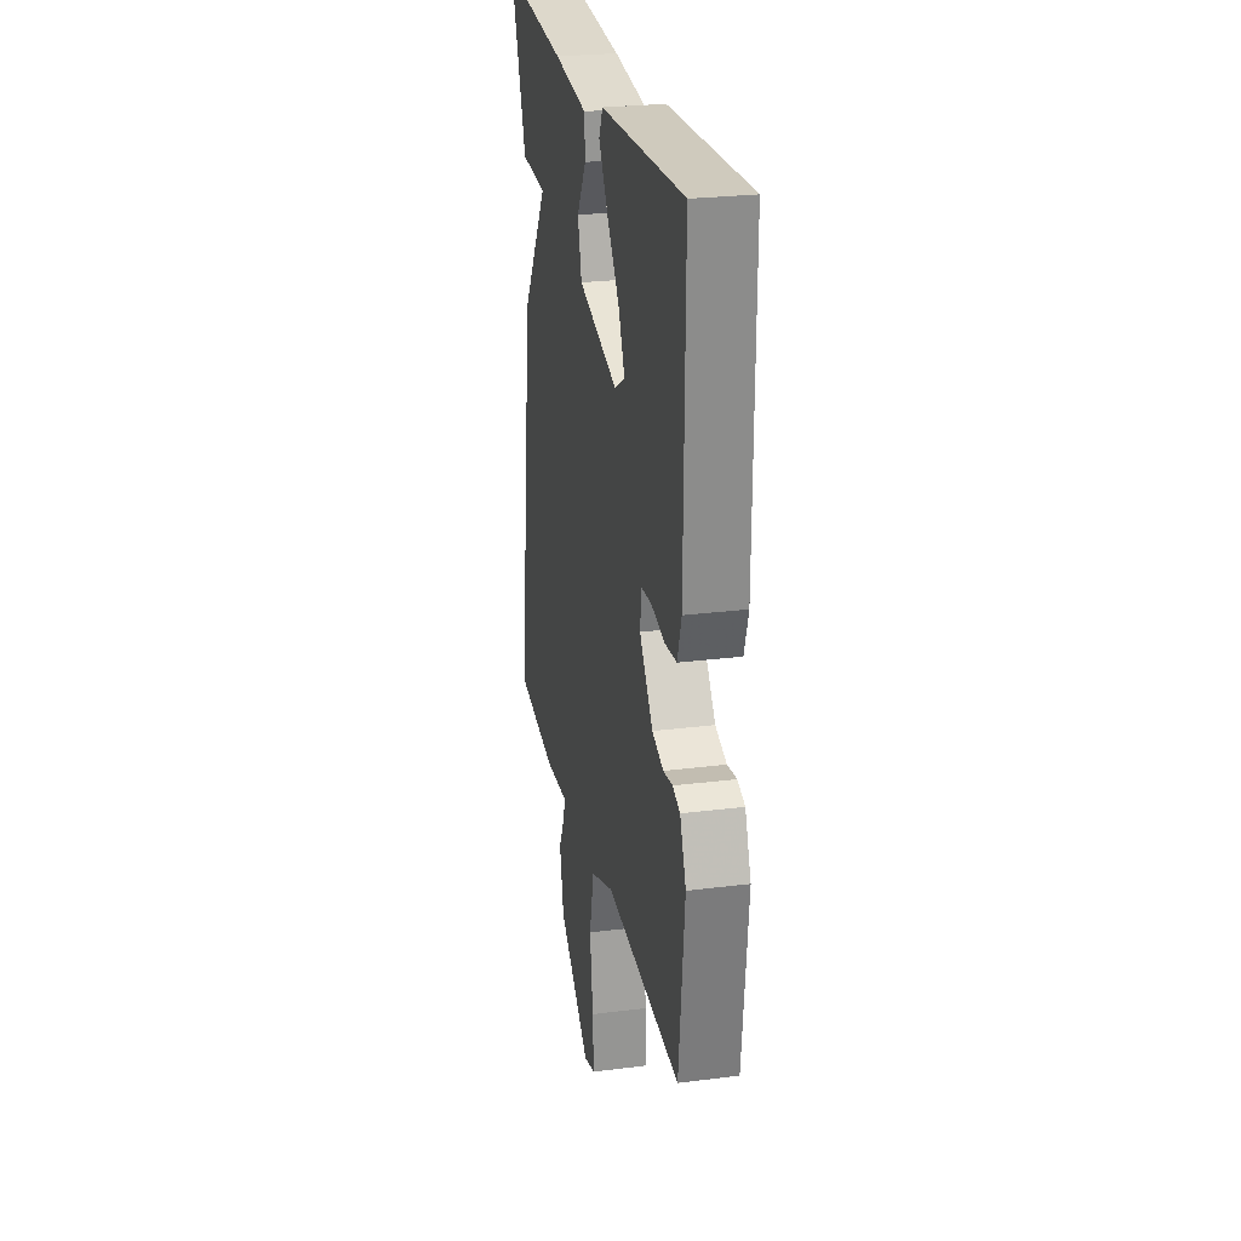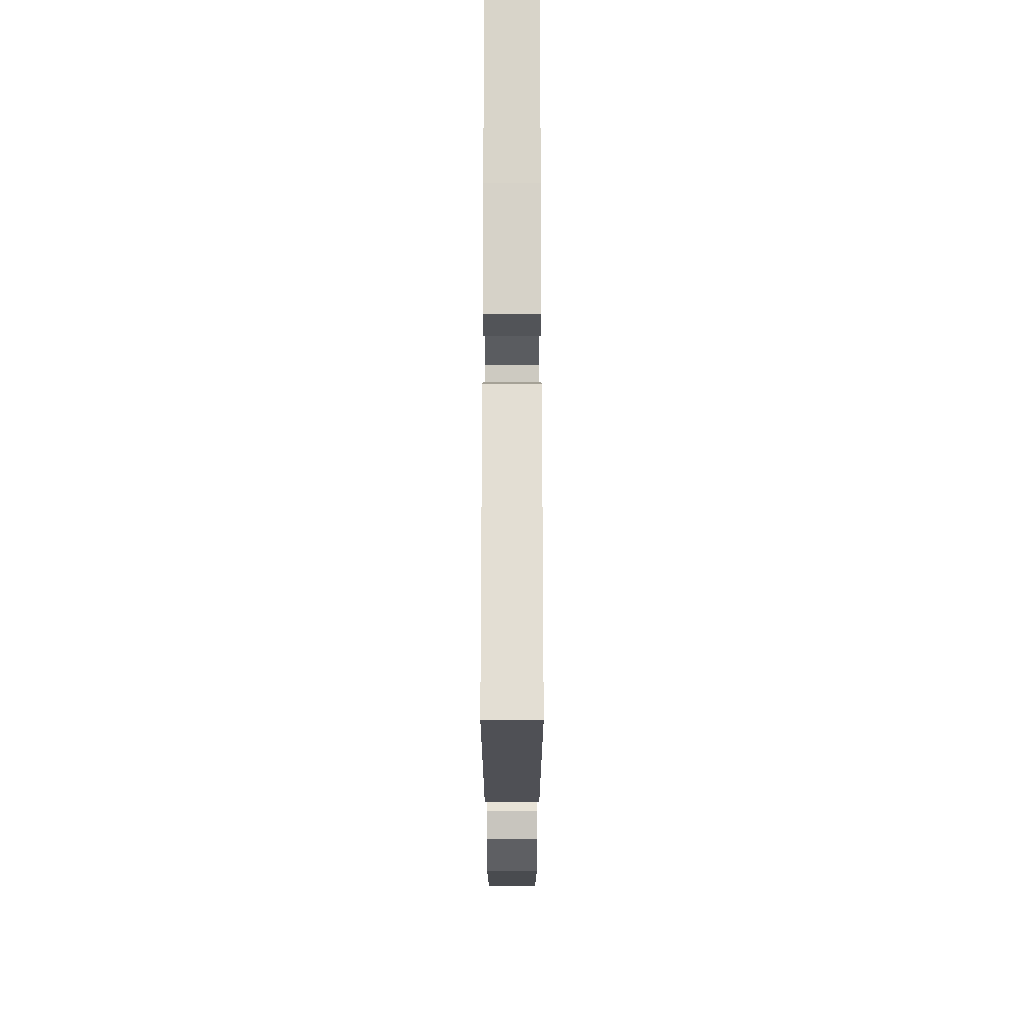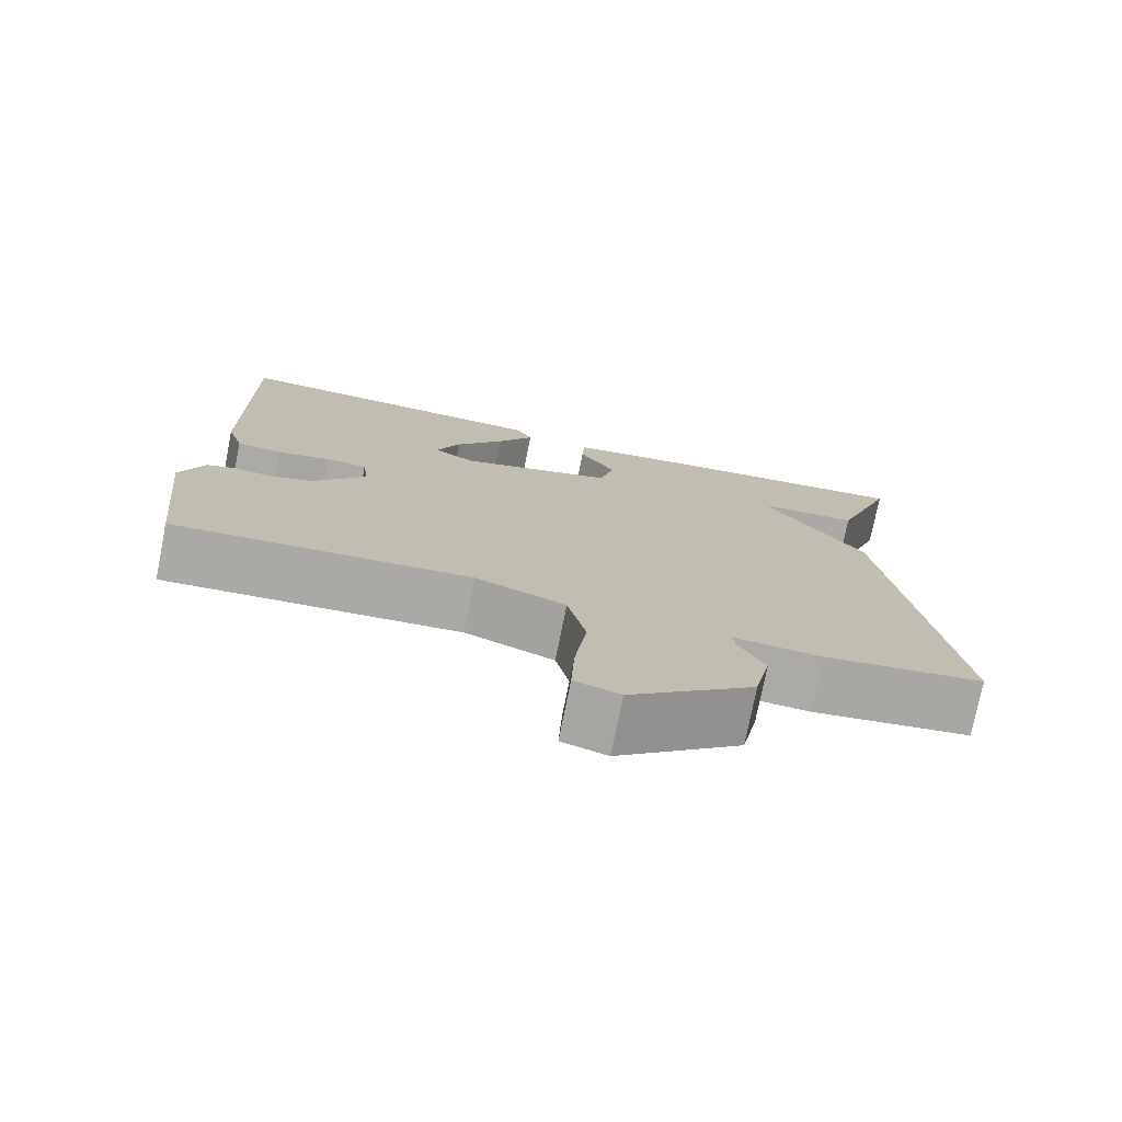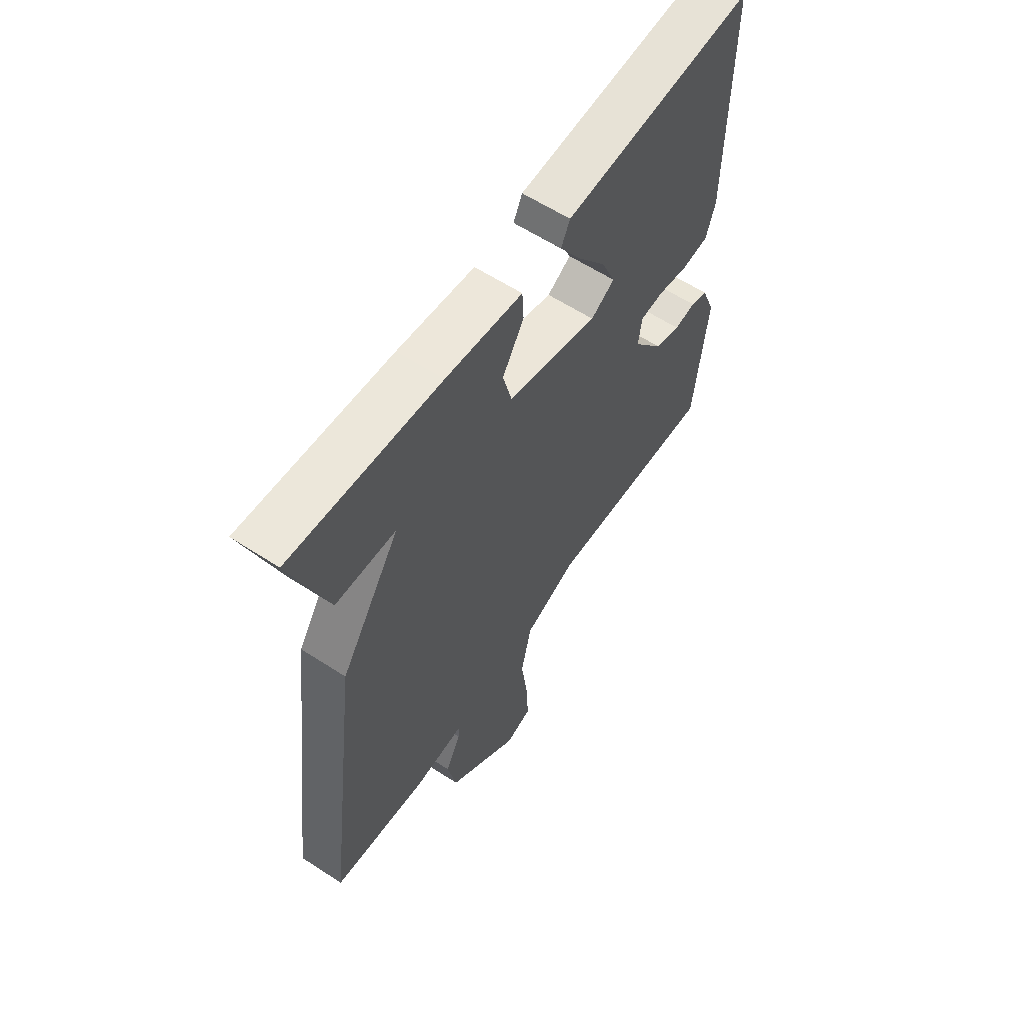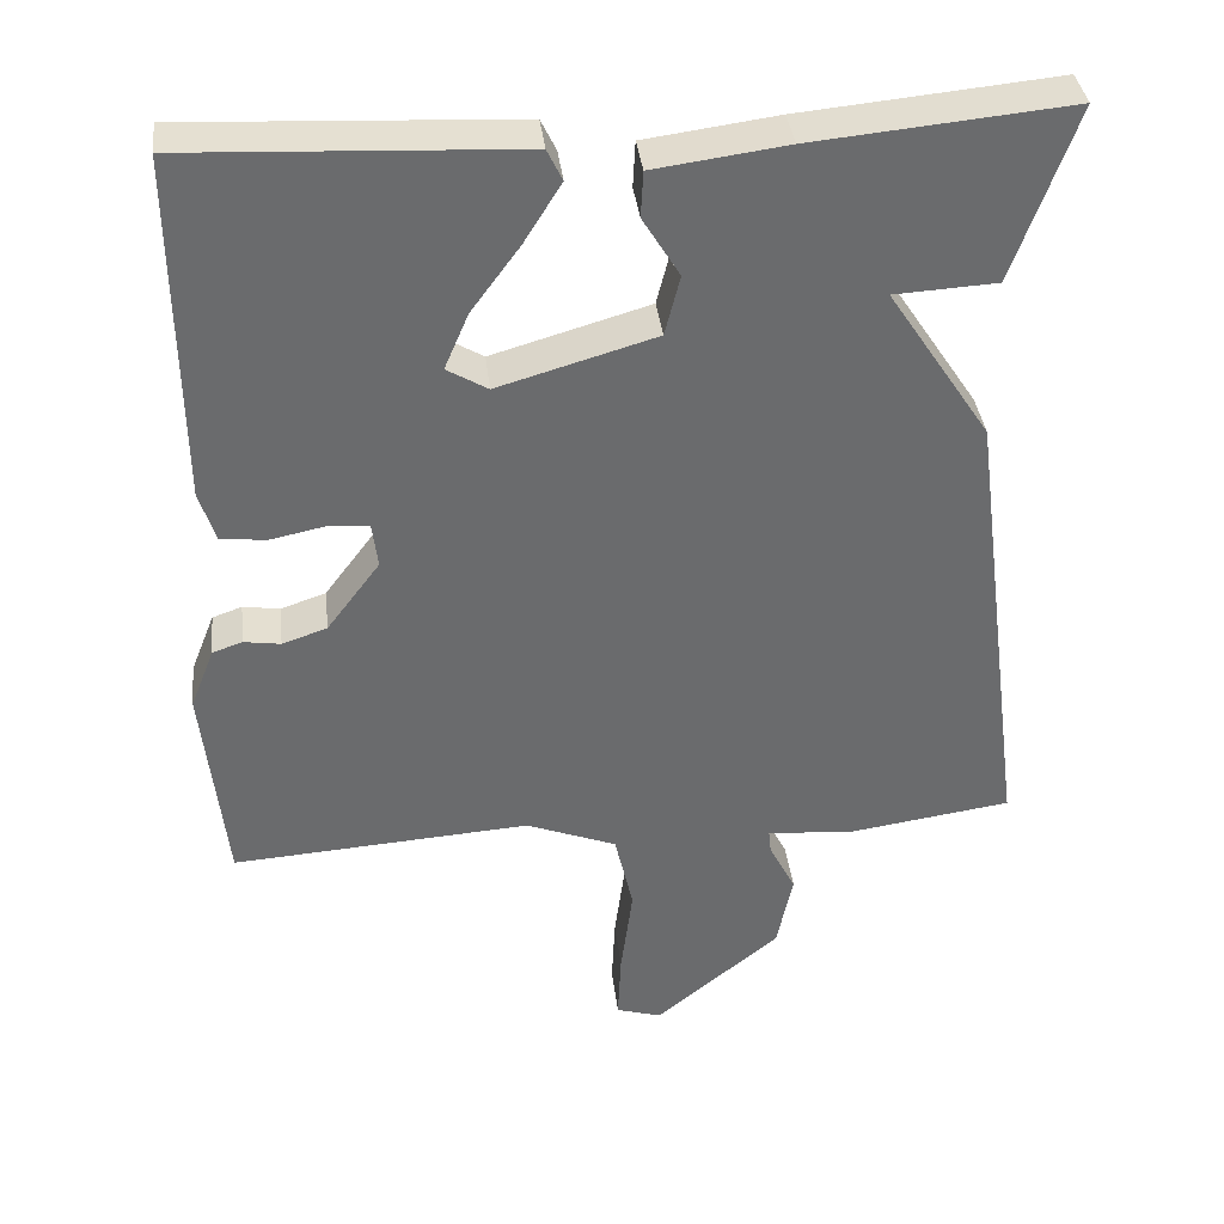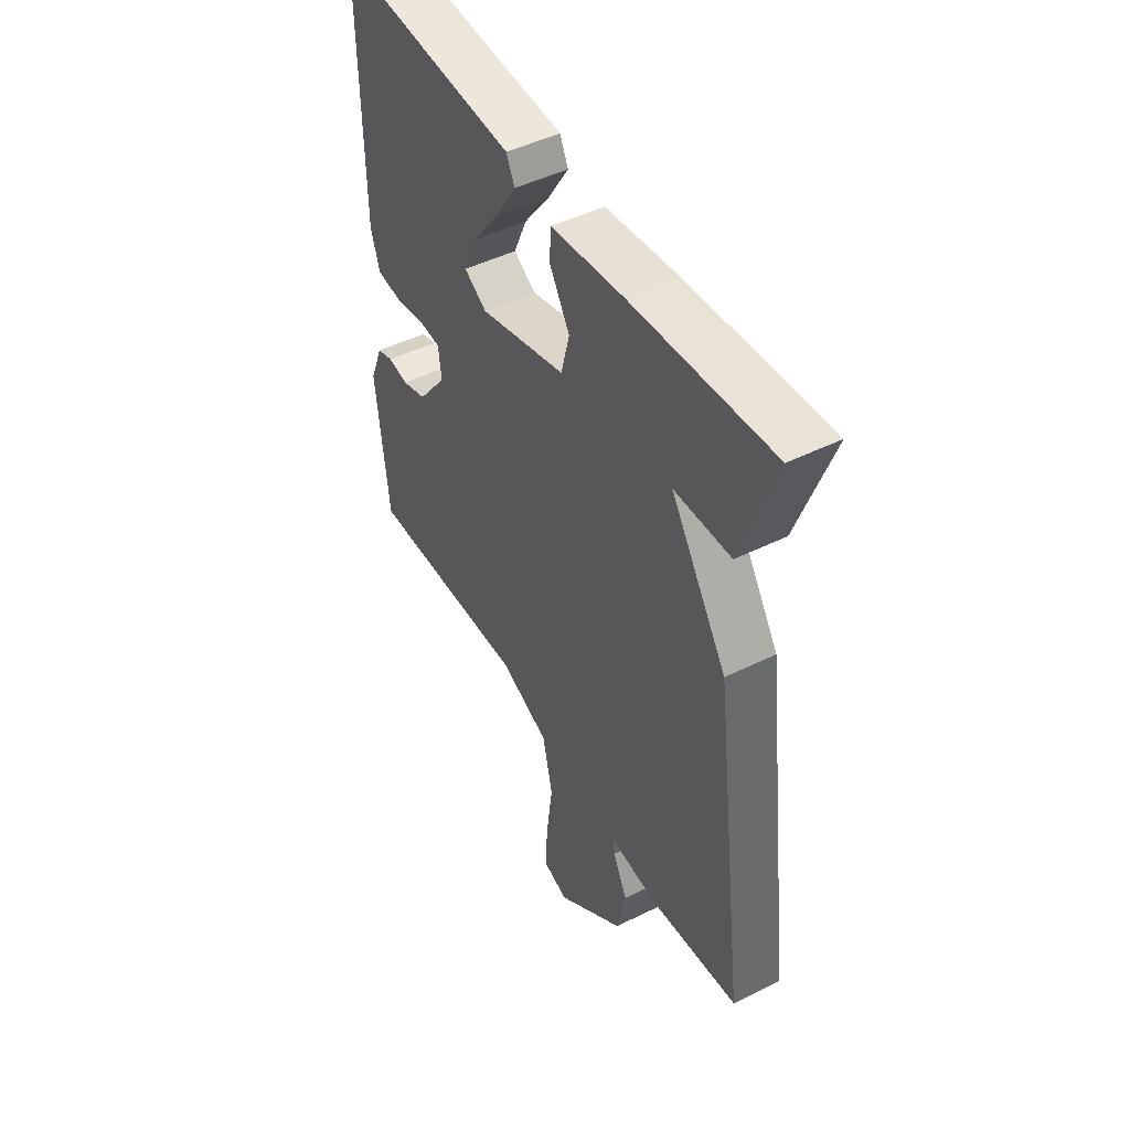
<metadata>
{"format":"obj","ext":"obj","renderer":"f3d","projection":"perspective","resolution":1024,"background":"white","views":[{"elev":25.6,"azim":-101.5,"up":"+Z"},{"elev":70.1,"azim":-90.0,"up":"+Z"},{"elev":-75.8,"azim":-11.3,"up":"+Z"},{"elev":60.6,"azim":123.6,"up":"+Z"},{"elev":37.2,"azim":-6.6,"up":"+Z"},{"elev":48.0,"azim":61.0,"up":"+Z"}]}
</metadata>
<code>
v 0.5 0.07 0.5
v 0.423 0.07 0.283
v 0.295 0.07 0.276
v 0.423 0.07 0.083
v 0.5 0.07 -0.5
v 0.298 0.07 -0.529
v 0.187 0.07 -0.521
v 0.19 0.07 -0.55
v 0.223 0.07 -0.615
v 0.203 0.07 -0.711
v 0.047 0.07 -0.839
v -0.01 0.07 -0.822
v -0.006 0.07 -0.735
v 0.009 0.07 -0.62
v -0.014 0.07 -0.519
v -0.127 0.07 -0.475
v -0.5 0.07 -0.5
v -0.528 0.07 -0.238
v -0.498 0.07 -0.162
v -0.461 0.07 -0.149
v -0.415 0.07 -0.156
v -0.359 0.07 -0.137
v -0.293 0.07 -0.049
v -0.3 0.07 0.008
v -0.351 0.07 0.011
v -0.419 0.07 -0.003
v -0.476 0.07 0.003
v -0.496 0.07 0.066
v -0.5 0.07 0.5
v -0.089 0.07 0.48
v -0.07 0.07 0.441
v -0.116 0.07 0.367
v -0.177 0.07 0.284
v -0.207 0.07 0.214
v -0.156 0.07 0.184
v 0.04 0.07 0.241
v 0.059 0.07 0.316
v 0.013 0.07 0.391
v 0.016 0.07 0.448
v 0.181 0.07 0.47
v 0.5 0 0.5
v 0.423 0 0.283
v 0.295 0 0.276
v 0.423 0 0.083
v 0.5 0 -0.5
v 0.298 0 -0.529
v 0.187 0 -0.521
v 0.19 0 -0.55
v 0.223 0 -0.615
v 0.203 0 -0.711
v 0.047 0 -0.839
v -0.01 0 -0.822
v -0.006 0 -0.735
v 0.009 0 -0.62
v -0.014 0 -0.519
v -0.127 0 -0.475
v -0.5 0 -0.5
v -0.528 0 -0.238
v -0.498 0 -0.162
v -0.461 0 -0.149
v -0.415 0 -0.156
v -0.359 0 -0.137
v -0.293 0 -0.049
v -0.3 0 0.008
v -0.351 0 0.011
v -0.419 0 -0.003
v -0.476 0 0.003
v -0.496 0 0.066
v -0.5 0 0.5
v -0.089 0 0.48
v -0.07 0 0.441
v -0.116 0 0.367
v -0.177 0 0.284
v -0.207 0 0.214
v -0.156 0 0.184
v 0.04 0 0.241
v 0.059 0 0.316
v 0.013 0 0.391
v 0.016 0 0.448
v 0.181 0 0.47
f 1 2 3
f 40 1 3
f 39 40 3
f 38 39 3
f 37 38 3
f 5 6 7
f 4 5 7
f 3 4 7
f 37 3 7
f 36 37 7
f 35 36 7 8
f 34 35 8
f 31 32 33
f 30 31 33
f 29 30 33
f 28 29 33
f 27 28 33
f 26 27 33
f 25 26 33 34
f 24 25 34
f 8 9 10
f 34 8 10
f 24 34 10
f 23 24 10
f 19 20 21
f 18 19 21
f 17 18 21
f 16 17 21
f 15 16 21 22
f 12 13 14
f 11 12 14
f 10 11 14
f 10 14 15
f 10 15 22 23
f 43 42 41
f 43 41 80
f 43 80 79
f 43 79 78
f 43 78 77
f 47 46 45
f 47 45 44
f 47 44 43
f 47 43 77
f 47 77 76
f 48 47 76 75
f 48 75 74
f 73 72 71
f 73 71 70
f 73 70 69
f 73 69 68
f 73 68 67
f 73 67 66
f 74 73 66 65
f 74 65 64
f 50 49 48
f 50 48 74
f 50 74 64
f 50 64 63
f 61 60 59
f 61 59 58
f 61 58 57
f 61 57 56
f 62 61 56 55
f 54 53 52
f 54 52 51
f 54 51 50
f 55 54 50
f 63 62 55 50
f 1 41 42 2
f 2 42 43 3
f 3 43 44 4
f 4 44 45 5
f 5 45 46 6
f 6 46 47 7
f 7 47 48 8
f 8 48 49 9
f 9 49 50 10
f 10 50 51 11
f 11 51 52 12
f 12 52 53 13
f 13 53 54 14
f 14 54 55 15
f 15 55 56 16
f 16 56 57 17
f 17 57 58 18
f 18 58 59 19
f 19 59 60 20
f 20 60 61 21
f 21 61 62 22
f 22 62 63 23
f 23 63 64 24
f 24 64 65 25
f 25 65 66 26
f 26 66 67 27
f 27 67 68 28
f 28 68 69 29
f 29 69 70 30
f 30 70 71 31
f 31 71 72 32
f 32 72 73 33
f 33 73 74 34
f 34 74 75 35
f 35 75 76 36
f 36 76 77 37
f 37 77 78 38
f 38 78 79 39
f 39 79 80 40
f 40 80 41 1

</code>
